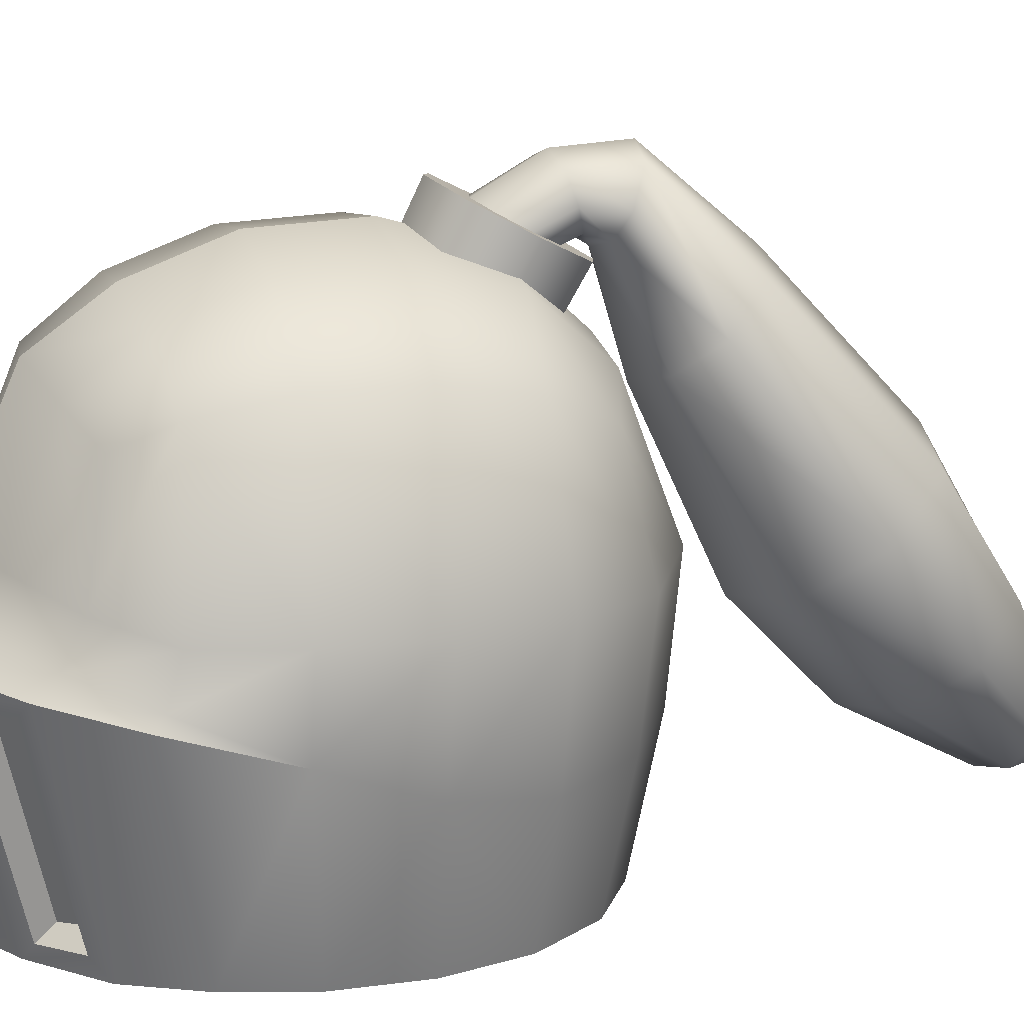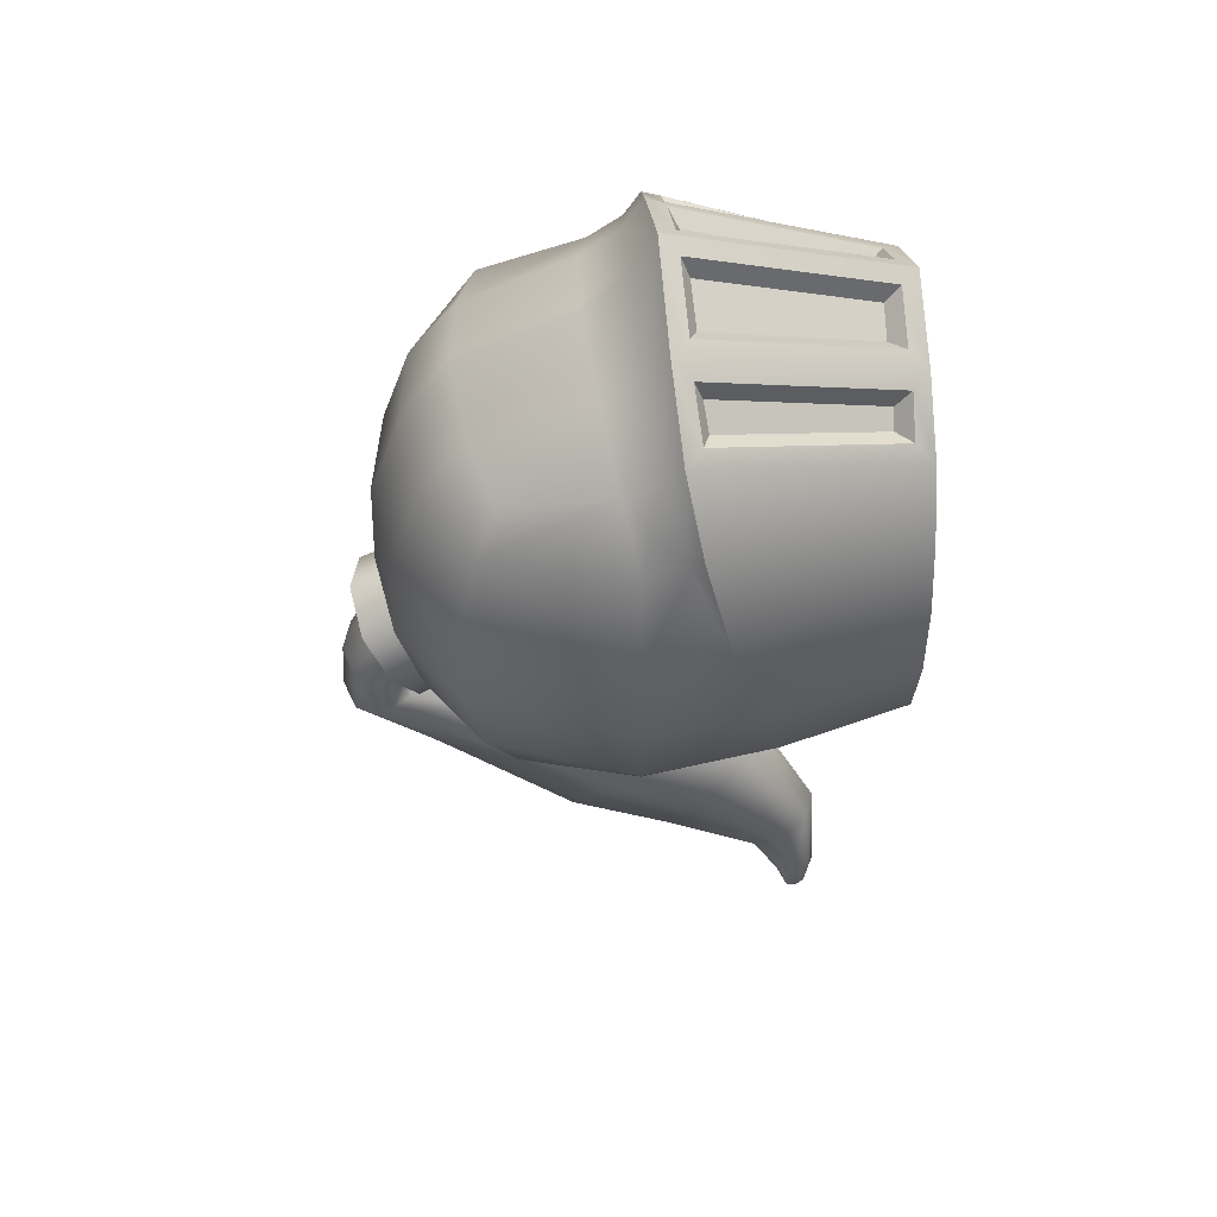
<metadata>
{"format":"obj","ext":"obj","renderer":"f3d","projection":"perspective","resolution":1024,"background":"white","views":[{"elev":16.6,"azim":73.5,"up":"+Y"},{"elev":49.7,"azim":-95.4,"up":"+Z"}]}
</metadata>
<code>
g meger3d_Char_sundries_C4_7
v 0.1138 0.2484 -0.266
v 0.1229 0.3299 -0.1748
v -1.637e-05 0.347 -0.1804
v -1.637e-05 0.258 -0.2749
v 0.2076 0.2179 -0.2378
v 0.2356 0.2601 -0.1589
v 0.2272 0.05879 -0.2698
v 0.3006 0.06754 -0.1676
v 0.2485 0.2813 -0.05003
v 0.3311 0.07127 -0.04727
v 0.2452 0.2798 0.06951
v 0.3249 0.0717 0.07864
v 0.2274 0.2576 0.1734
v 0.2871 0.0695 0.1872
v 0.2247 0.08714 0.2615
v 0.2058 0.228 0.2359
v 0.1287 0.362 -0.05842
v 0.1276 0.3577 0.06849
v 0.1166 0.2562 0.2636
v 0.2247 0.08714 0.2615
v 0.1257 0.1036 0.3194
v -1.637e-05 0.2703 0.2793
v -1.441e-05 0.1126 0.3496
v 0.1211 0.3194 0.1815
v 0.3294 -0.03666 0.08537
v 0.3156 -0.08798 -0.04144
v 0.2922 0.01318 0.2051
v 0.2327 0.03938 0.288
v -1.637e-05 0.3779 0.0695
v -1.637e-05 0.3827 -0.06082
v -1.637e-05 0.3353 0.1867
v 0.1312 0.05266 0.3523
v 0.2327 0.03938 0.288
v 0.1383 0.02345 0.3912
v 0.2403 0.01713 0.3167
v -1.412e-05 0.02419 0.4559
v -1.409e-05 0.05569 0.4011
v 0.2403 0.01713 0.3167
v 0.2968 -0.001902 0.2194
v -0.1139 0.2483 -0.266
v -1.637e-05 0.258 -0.2749
v -1.637e-05 0.347 -0.1804
v -0.123 0.3299 -0.1747
v -1.637e-05 0.3827 -0.06082
v -0.1288 0.362 -0.05842
v -1.637e-05 0.3779 0.0695
v -0.1277 0.3577 0.06848
v -1.637e-05 0.3353 0.1867
v -0.1212 0.3194 0.1815
v -0.2077 0.2179 -0.2378
v -0.2272 0.05879 -0.2698
v -0.1183 0.06891 -0.3316
v -0.2356 0.2601 -0.1589
v -0.3006 0.06753 -0.1676
v -0.3311 0.07127 -0.04727
v -0.2486 0.2813 -0.05003
v -0.3249 0.0717 0.07864
v -0.2452 0.2798 0.06951
v -0.2274 0.2576 0.1734
v -0.2871 0.0695 0.1872
v -0.2272 0.05879 -0.2698
v -0.2247 0.08713 0.2615
v -0.2058 0.228 0.2359
v -0.1167 0.2562 0.2636
v -0.2247 0.08713 0.2615
v -0.1258 0.1035 0.3193
v -1.441e-05 0.1126 0.3496
v -1.637e-05 0.2703 0.2793
v -0.2776 -0.1115 -0.1602
v -0.2083 -0.1036 -0.258
v -0.3294 -0.03667 0.08537
v -0.3156 -0.08798 -0.04144
v -0.2327 0.03937 0.288
v -0.2922 0.01318 0.2051
v -0.1313 0.05265 0.3522
v -1.409e-05 0.05569 0.4011
v -1.412e-05 0.02419 0.4559
v -0.1384 0.02345 0.3912
v -0.2327 0.03937 0.288
v -0.2403 0.01713 0.3167
v -0.2403 0.01713 0.3167
v -0.2968 -0.001903 0.2194
v 0.2776 -0.1115 -0.1602
v 0.2083 -0.1036 -0.258
v 0.1098 -0.09884 -0.3179
v 0.1182 0.06892 -0.3317
v -1.638e-05 0.0756 -0.354
v -1.469e-05 -0.09718 -0.3397
v 0.2083 -0.1036 -0.258
v 0.2272 0.05879 -0.2698
v -0.1098 -0.09884 -0.3179
v -1.469e-05 -0.09718 -0.3397
v -1.638e-05 0.0756 -0.354
v -0.2083 -0.1036 -0.258
v -0.2968 -0.001903 0.2194
v -0.2403 0.01713 0.3167
v -0.1883 -0.2834 0.2438
v -0.2328 -0.2834 0.157
v -0.3294 -0.03667 0.08537
v -0.2597 -0.2834 0.06068
v -0.2617 -0.2834 -0.04665
v -0.3156 -0.08798 -0.04144
v -0.2348 -0.2834 -0.1481
v -0.2776 -0.1115 -0.1602
v -0.2083 -0.1036 -0.258
v -0.1761 -0.2834 -0.2329
v -0.1098 -0.09884 -0.3179
v -0.09298 -0.2834 -0.2851
v -1.421e-05 -0.2834 -0.3041
v -1.469e-05 -0.09718 -0.3397
v -0.1728 -0.2593 0.2643
v -0.2175 -0.005859 0.3272
v -0.1301 -0.2601 0.3076
v -0.1085 -0.2834 0.3172
v -0.155 -0.001375 0.3695
v -0.1384 0.02345 0.3912
v -0.08873 -0.2593 0.3335
v -0.1143 -0.0006076 0.3971
v -0.02213 -0.2597 0.3734
v -1.346e-05 -0.2834 0.3786
v -0.02193 0.0002955 0.4384
v -1.412e-05 0.02419 0.4559
v 0.1323 -0.2394 0.286
v 0.1537 -0.01279 0.3398
v 0.19 -0.01605 0.3188
v 0.1503 -0.2385 0.2629
v -0.08921 -0.0121 0.3835
v -0.0275 -0.01111 0.4092
v -0.02789 -0.2394 0.3524
v -0.0666 -0.2387 0.3268
v 0.3156 -0.08798 -0.04144
v 0.2776 -0.1115 -0.1602
v 0.2348 -0.2834 -0.1481
v 0.2617 -0.2834 -0.04665
v 0.2597 -0.2834 0.06068
v 0.3294 -0.03666 0.08537
v 0.2328 -0.2834 0.157
v 0.2968 -0.001902 0.2194
v 0.1882 -0.2834 0.2438
v 0.2403 0.01713 0.3167
v 0.2083 -0.1036 -0.258
v 0.1761 -0.2834 -0.2329
v 0.1098 -0.09884 -0.3179
v 0.09293 -0.2834 -0.2851
v -1.469e-05 -0.09718 -0.3397
v -1.421e-05 -0.2834 -0.3041
v 0.2175 -0.005859 0.3272
v 0.1728 -0.2593 0.2643
v 0.1084 -0.2834 0.3172
v 0.1301 -0.2601 0.3076
v 0.1549 -0.001373 0.3695
v 0.1383 0.02345 0.3912
v 0.1142 -0.0006057 0.3972
v 0.08868 -0.2593 0.3335
v -1.346e-05 -0.2834 0.3786
v 0.0221 -0.2597 0.3734
v -1.412e-05 0.02419 0.4559
v 0.02191 0.0002959 0.4384
v -0.19 -0.01605 0.3188
v -0.1537 -0.01279 0.3397
v -0.1323 -0.2394 0.2859
v -0.1503 -0.2385 0.2629
v 0.02748 -0.01111 0.4092
v 0.08916 -0.0121 0.3835
v 0.06655 -0.2387 0.3269
v 0.02787 -0.2394 0.3524
v 0.1374 -0.2834 -0.2087
v 0.1761 -0.2834 -0.2329
v 0.09293 -0.2834 -0.2851
v 0.07047 -0.2834 -0.2561
v -1.421e-05 -0.2834 -0.3041
v -0.00495 -0.2834 -0.271
v 0.1908 -0.2843 -0.137
v 0.2348 -0.2834 -0.1481
v 0.2208 -0.2847 -0.04408
v 0.2617 -0.2834 -0.04665
v 0.2227 -0.2847 0.05699
v 0.2597 -0.2834 0.06068
v 0.1961 -0.2844 0.1518
v 0.2328 -0.2834 0.157
v 0.145 -0.2834 0.2263
v 0.1882 -0.2834 0.2438
v 0.07976 -0.2834 0.2775
v 0.1084 -0.2834 0.3172
v 0.004935 -0.2834 0.2968
v -1.346e-05 -0.2834 0.3786
v -0.09298 -0.2834 -0.2851
v -0.07978 -0.2834 -0.2517
v -0.1761 -0.2834 -0.2329
v -0.145 -0.2834 -0.2005
v -0.2348 -0.2834 -0.1481
v -0.1962 -0.2844 -0.126
v -0.2617 -0.2834 -0.04665
v -0.2227 -0.2847 -0.03121
v -0.2597 -0.2834 0.06068
v -0.2208 -0.2847 0.06987
v -0.2328 -0.2834 0.157
v -0.1908 -0.2843 0.1627
v -0.07049 -0.2834 0.2819
v -0.1085 -0.2834 0.3172
v -0.1374 -0.2834 0.2345
v -0.1883 -0.2834 0.2438
v 0.1017 -0.2316 -0.1596
v 0.1374 -0.2834 -0.2087
v 0.07047 -0.2834 -0.2561
v 0.04922 -0.231 -0.1914
v -0.00495 -0.2834 -0.271
v -0.003367 -0.231 -0.2004
v 0.1453 -0.231 -0.104
v 0.1908 -0.2843 -0.137
v 0.1707 -0.231 -0.03161
v 0.2208 -0.2847 -0.04408
v 0.1723 -0.231 0.04734
v 0.2227 -0.2847 0.05699
v 0.1498 -0.231 0.1212
v 0.1961 -0.2844 0.1518
v 0.108 -0.231 0.1793
v 0.145 -0.2834 0.2263
v 0.05609 -0.231 0.2144
v 0.07976 -0.2834 0.2775
v 0.003352 -0.231 0.2261
v 0.004935 -0.2834 0.2968
v -0.07978 -0.2834 -0.2517
v -0.0561 -0.231 -0.1886
v -0.145 -0.2834 -0.2005
v -0.1081 -0.2317 -0.1537
v -0.1962 -0.2844 -0.126
v -0.1498 -0.231 -0.09545
v -0.2227 -0.2847 -0.03121
v -0.1723 -0.231 -0.02156
v -0.2208 -0.2847 0.06987
v -0.1707 -0.231 0.05739
v -0.1908 -0.2843 0.1627
v -0.1453 -0.231 0.1298
v -0.04923 -0.231 0.2172
v -0.07049 -0.2834 0.2819
v -0.1016 -0.231 0.1852
v -0.1374 -0.2834 0.2345
v -0.04067 -0.2103 -0.1457
v 0.03377 -0.1911 -0.1182
v 0.1093 -0.1948 -0.08175
v 0.09562 -0.1905 0.007141
v 0.01183 -0.176 -0.0319
v -0.07274 -0.1904 -0.06662
v 0.07273 -0.1904 0.09248
v -0.01185 -0.176 0.05769
v -0.09564 -0.1905 0.01864
v 0.04061 -0.2098 0.1713
v -0.03378 -0.191 0.144
v -0.1093 -0.1948 0.1076
v 0.1301 -0.2601 0.3076
v 0.1323 -0.2394 0.286
v 0.1503 -0.2385 0.2629
v 0.1728 -0.2593 0.2643
v 0.1728 -0.2593 0.2643
v 0.1503 -0.2385 0.2629
v 0.19 -0.01605 0.3188
v 0.2175 -0.005859 0.3272
v 0.2175 -0.005859 0.3272
v 0.19 -0.01605 0.3188
v 0.1537 -0.01279 0.3398
v 0.1549 -0.001373 0.3695
v 0.1549 -0.001373 0.3695
v 0.1537 -0.01279 0.3398
v 0.1323 -0.2394 0.286
v 0.1301 -0.2601 0.3076
v -0.1143 -0.0006076 0.3971
v -0.08921 -0.0121 0.3835
v -0.0666 -0.2387 0.3268
v -0.08873 -0.2593 0.3335
v -0.08873 -0.2593 0.3335
v -0.0666 -0.2387 0.3268
v -0.02789 -0.2394 0.3524
v -0.02213 -0.2597 0.3734
v -0.02213 -0.2597 0.3734
v -0.02789 -0.2394 0.3524
v -0.0275 -0.01111 0.4092
v -0.02193 0.0002955 0.4384
v -0.02193 0.0002955 0.4384
v -0.0275 -0.01111 0.4092
v -0.08921 -0.0121 0.3835
v -0.1143 -0.0006076 0.3971
v -0.2175 -0.005859 0.3272
v -0.19 -0.01605 0.3188
v -0.1503 -0.2385 0.2629
v -0.1728 -0.2593 0.2643
v -0.1728 -0.2593 0.2643
v -0.1503 -0.2385 0.2629
v -0.1323 -0.2394 0.2859
v -0.1301 -0.2601 0.3076
v -0.1301 -0.2601 0.3076
v -0.1323 -0.2394 0.2859
v -0.1537 -0.01279 0.3397
v -0.155 -0.001375 0.3695
v -0.155 -0.001375 0.3695
v -0.1537 -0.01279 0.3397
v -0.19 -0.01605 0.3188
v -0.2175 -0.005859 0.3272
v 0.02191 0.0002959 0.4384
v 0.02748 -0.01111 0.4092
v 0.02787 -0.2394 0.3524
v 0.0221 -0.2597 0.3734
v 0.0221 -0.2597 0.3734
v 0.02787 -0.2394 0.3524
v 0.06655 -0.2387 0.3269
v 0.08868 -0.2593 0.3335
v 0.08868 -0.2593 0.3335
v 0.06655 -0.2387 0.3269
v 0.08916 -0.0121 0.3835
v 0.1142 -0.0006057 0.3972
v 0.1142 -0.0006057 0.3972
v 0.08916 -0.0121 0.3835
v 0.02748 -0.01111 0.4092
v 0.02191 0.0002959 0.4384
v -0.0177 -0.2199 -0.8359
v -0.0168 -0.2087 -0.8431
v -0.03624 -0.2064 -0.8462
v -0.03146 -0.2209 -0.834
v -0.04482 -0.205 -0.8327
v -0.04099 -0.2176 -0.8261
v -0.03443 -0.2244 -0.7979
v -0.04238 -0.204 -0.8031
v -0.02195 -0.2146 -0.6883
v -0.04158 -0.1757 -0.7079
v -0.02332 -0.1088 -0.5251
v -0.06164 -0.05753 -0.5823
v -0.08401 0.07662 -0.4868
v -0.0474 0.01788 -0.4182
v -0.07075 0.2756 -0.3666
v -0.05293 0.2322 -0.3244
v -0.07042 0.3909 -0.296
v -0.05664 0.3544 -0.2827
v -0.05189 0.3621 -0.2548
v -0.06775 0.3934 -0.2446
v -0.0509 0.3527 -0.2316
v -0.06758 0.3702 -0.1992
v -0.005244 0.3508 -0.2581
v -0.003437 0.34 -0.275
v 0.04268 0.3629 -0.2536
v 0.05035 0.355 -0.2797
v 0.04196 0.353 -0.2309
v -0.004448 0.3463 -0.2433
v 0.06363 0.3928 -0.2419
v 0.07824 0.3887 -0.2909
v 0.0606 0.3707 -0.1983
v 0.09755 0.2314 -0.3242
v 0.02677 0.2112 -0.3035
v 0.1351 0.2721 -0.3686
v 0.1553 0.01459 -0.4365
v 0.0571 -0.006295 -0.3978
v 0.1917 0.07022 -0.5163
v 0.1422 -0.1168 -0.5566
v 0.06208 -0.1304 -0.5158
v 0.1643 -0.06948 -0.6275
v 0.02236 -0.2319 -0.6908
v 0.06441 -0.2216 -0.7119
v 0.07709 -0.1858 -0.7402
v -0.0153 -0.2336 -0.8021
v 0.004034 -0.2285 -0.8107
v 0.01087 -0.2103 -0.8198
v -0.03624 -0.2064 -0.8462
v -0.03129 -0.1918 -0.8425
v -0.04157 -0.1918 -0.8339
v -0.04482 -0.205 -0.8327
v -0.0168 -0.2087 -0.8431
v -0.01648 -0.1957 -0.8424
v -0.01742 -0.1794 -0.8222
v 0.002202 -0.1887 -0.8259
v 0.01292 -0.1283 -0.7584
v 0.05736 -0.1468 -0.7614
v 0.04115 0.00518 -0.6918
v -0.03771 -0.00937 -0.6514
v 0.05057 0.1559 -0.6023
v -0.0491 0.1355 -0.5644
v 0.03456 0.3409 -0.4329
v -0.03701 0.3211 -0.4098
v 0.1086 0.321 -0.4157
v 0.05691 0.4308 -0.3098
v 0.005792 0.4448 -0.3158
v -0.002392 0.4386 -0.2314
v 0.04505 0.4262 -0.234
v -0.04889 0.4252 -0.2342
v -0.04678 0.4285 -0.3089
v -0.0501 0.3878 -0.1666
v -0.003708 0.3945 -0.1543
v 0.04281 0.388 -0.1662
v -0.06775 0.3934 -0.2446
v -0.07042 0.3909 -0.296
v -0.06758 0.3702 -0.1992
v 0.07824 0.3887 -0.2909
v 0.06363 0.3928 -0.2419
v 0.0606 0.3707 -0.1983
v -0.07075 0.2756 -0.3666
v -0.08401 0.07662 -0.4868
v -0.06164 -0.05753 -0.5823
v -0.02863 -0.1392 -0.7367
v -0.04158 -0.1757 -0.7079
v -0.03595 -0.1848 -0.8124
v -0.04238 -0.204 -0.8031
v 0.09064 0.3212 -0.1652
v 0.06491 0.3536 -0.1052
v 0.06627 0.4066 -0.1319
v 0.09276 0.3733 -0.1934
v 0.06505 0.2888 -0.2252
v 0.06636 0.34 -0.255
v -0.00324 0.2766 -0.2478
v -0.003684 0.3274 -0.2783
v -0.003976 0.419 -0.109
v -0.003377 0.3658 -0.08266
v -0.07415 0.4064 -0.1323
v -0.07161 0.3536 -0.1052
v -0.1003 0.3731 -0.1939
v -0.09721 0.3211 -0.1653
v -0.07398 0.3398 -0.2554
v -0.07153 0.2887 -0.2253
v -0.003684 0.3274 -0.2783
v -0.00324 0.2766 -0.2478
v 0.1351 0.2721 -0.3686
v 0.1917 0.07022 -0.5163
v 0.1511 0.1306 -0.5867
v 0.1257 -0.01863 -0.6857
v 0.1643 -0.06948 -0.6275
v 0.07709 -0.1858 -0.7402
v 0.01087 -0.2103 -0.8198
v -0.003976 0.419 -0.109
v -0.003708 0.3945 -0.1543
v 0.04281 0.388 -0.1662
v 0.06627 0.4066 -0.1319
v -0.07415 0.4064 -0.1323
v -0.0501 0.3878 -0.1666
v -0.1003 0.3731 -0.1939
v -0.06758 0.3702 -0.1992
v -0.07398 0.3398 -0.2554
v -0.0509 0.3527 -0.2316
v -0.003684 0.3274 -0.2783
v -0.004448 0.3463 -0.2433
v 0.06636 0.34 -0.255
v 0.04196 0.353 -0.2309
v 0.09276 0.3733 -0.1934
v 0.0606 0.3707 -0.1983
g meger3d_Char_sundries_C4_7_0
f 3 2 1
f 4 3 1
f 1 2 5
f 2 6 5
f 5 6 7
f 6 8 7
f 6 9 8
f 9 10 8
f 9 11 10
f 11 12 10
f 11 13 12
f 13 14 12
f 14 13 15
f 13 16 15
f 17 9 6
f 2 17 6
f 18 11 9
f 17 18 9
f 19 16 13
f 20 16 19
f 21 20 19
f 21 19 22
f 23 21 22
f 24 19 13
f 24 13 11
f 18 24 11
f 22 19 24
f 10 12 25
f 26 10 25
f 12 14 27
f 25 12 27
f 14 15 28
f 27 14 28
f 29 18 17
f 30 29 17
f 30 17 2
f 3 30 2
f 31 24 18
f 29 31 18
f 31 22 24
f 21 32 20
f 32 33 20
f 32 34 33
f 34 35 33
f 36 34 32
f 37 36 32
f 37 32 21
f 23 37 21
f 27 28 38
f 39 27 38
f 25 27 39
f 42 41 40
f 43 42 40
f 44 42 43
f 45 44 43
f 46 44 45
f 47 46 45
f 48 46 47
f 49 48 47
f 43 40 50
f 50 40 51
f 40 52 51
f 40 41 52
f 53 43 50
f 45 43 53
f 53 50 54
f 53 54 55
f 56 53 55
f 56 45 53
f 47 45 56
f 56 55 57
f 58 56 57
f 58 47 56
f 49 47 58
f 58 57 59
f 59 49 58
f 57 60 59
f 50 61 54
f 59 60 62
f 63 59 62
f 64 49 59
f 63 64 59
f 64 63 65
f 66 64 65
f 66 67 64
f 67 68 64
f 54 61 69
f 61 70 69
f 57 55 71
f 55 72 71
f 54 69 72
f 55 54 72
f 62 60 73
f 60 74 73
f 57 71 74
f 60 57 74
f 64 68 49
f 68 48 49
f 75 66 65
f 76 67 66
f 77 76 75
f 78 77 75
f 78 75 79
f 80 78 79
f 79 75 65
f 75 76 66
f 73 74 81
f 74 82 81
f 74 71 82
f 7 8 83
f 84 7 83
f 83 8 26
f 8 10 26
f 87 86 85
f 88 87 85
f 85 86 89
f 86 90 89
f 1 86 87
f 4 1 87
f 5 90 86
f 1 5 86
f 93 92 91
f 52 93 91
f 52 91 94
f 51 52 94
f 41 93 52
f 97 96 95
f 98 97 95
f 98 95 99
f 100 98 99
f 100 99 101
f 99 102 101
f 101 102 103
f 102 104 103
f 103 104 105
f 106 103 105
f 106 105 107
f 108 106 107
f 108 107 109
f 107 110 109
f 97 111 96
f 111 112 96
f 113 111 97
f 114 113 97
f 115 113 114
f 116 115 114
f 112 115 116
f 114 117 116
f 117 118 116
f 119 117 114
f 120 119 114
f 121 119 120
f 122 121 120
f 118 121 122
f 116 118 122
f 96 112 116
f 125 124 123
f 126 125 123
f 129 128 127
f 130 129 127
f 133 132 131
f 134 133 131
f 134 131 135
f 131 136 135
f 135 136 137
f 136 138 137
f 137 138 139
f 138 140 139
f 141 132 133
f 142 141 133
f 143 141 142
f 144 143 142
f 145 143 144
f 146 145 144
f 140 147 139
f 147 148 139
f 139 148 149
f 148 150 149
f 151 147 140
f 152 151 140
f 150 151 152
f 149 150 152
f 152 153 149
f 153 154 149
f 149 154 155
f 154 156 155
f 155 156 157
f 156 158 157
f 158 153 152
f 157 158 152
f 161 160 159
f 162 161 159
f 165 164 163
f 166 165 163
f 169 168 167
f 170 169 167
f 171 169 170
f 172 171 170
f 167 168 173
f 168 174 173
f 173 174 175
f 174 176 175
f 175 176 177
f 176 178 177
f 177 178 179
f 178 180 179
f 179 180 181
f 180 182 181
f 181 182 183
f 182 184 183
f 183 184 185
f 184 186 185
f 187 171 172
f 188 187 172
f 189 187 188
f 190 189 188
f 191 189 190
f 192 191 190
f 193 191 192
f 194 193 192
f 195 193 194
f 196 195 194
f 197 195 196
f 198 197 196
f 185 186 199
f 186 200 199
f 199 200 201
f 200 202 201
f 202 197 198
f 201 202 198
f 205 204 203
f 206 205 203
f 207 205 206
f 208 207 206
f 203 204 209
f 204 210 209
f 209 210 211
f 203 209 211
f 210 212 211
f 211 212 213
f 212 214 213
f 213 214 215
f 214 216 215
f 215 216 217
f 216 218 217
f 217 218 219
f 218 220 219
f 219 220 221
f 220 222 221
f 223 207 208
f 224 223 208
f 225 223 224
f 226 225 224
f 227 225 226
f 228 227 226
f 229 227 228
f 230 229 228
f 231 229 230
f 232 231 230
f 233 231 232
f 234 233 232
f 221 222 235
f 222 236 235
f 235 236 237
f 234 232 237
f 236 238 237
f 238 233 234
f 237 238 234
f 226 224 239
f 224 208 239
f 239 208 240
f 208 206 240
f 240 206 241
f 206 203 241
f 241 203 211
f 241 211 213
f 242 241 213
f 240 241 242
f 243 240 242
f 239 240 243
f 244 239 243
f 226 239 244
f 228 226 244
f 242 213 215
f 245 242 215
f 243 242 245
f 246 243 245
f 244 243 246
f 247 244 246
f 228 244 247
f 230 228 247
f 245 215 217
f 248 245 217
f 246 245 248
f 249 246 248
f 247 246 249
f 250 247 249
f 230 247 250
f 232 230 250
f 248 217 219
f 221 248 219
f 249 248 221
f 235 249 221
f 250 249 235
f 237 250 235
f 232 250 237
f 253 252 251
f 254 253 251
f 257 256 255
f 258 257 255
f 261 260 259
f 262 261 259
f 265 264 263
f 266 265 263
f 269 268 267
f 270 269 267
f 273 272 271
f 274 273 271
f 277 276 275
f 278 277 275
f 281 280 279
f 282 281 279
f 285 284 283
f 286 285 283
f 289 288 287
f 290 289 287
f 293 292 291
f 294 293 291
f 297 296 295
f 298 297 295
f 301 300 299
f 302 301 299
f 305 304 303
f 306 305 303
f 309 308 307
f 310 309 307
f 313 312 311
f 314 313 311
f 317 316 315
f 318 317 315
f 319 317 318
f 320 319 318
f 320 321 319
f 321 322 319
f 321 323 322
f 323 324 322
f 323 325 324
f 325 326 324
f 327 326 325
f 328 327 325
f 329 327 328
f 330 329 328
f 331 329 330
f 332 331 330
f 332 333 331
f 333 334 331
f 333 335 334
f 335 336 334
f 337 333 332
f 338 337 332
f 339 337 338
f 340 339 338
f 339 341 337
f 341 342 337
f 342 335 333
f 337 342 333
f 343 339 340
f 344 343 340
f 345 341 339
f 343 345 339
f 340 338 346
f 338 347 346
f 338 332 347
f 332 330 347
f 340 346 348
f 344 340 348
f 346 347 349
f 347 350 349
f 347 330 350
f 330 328 350
f 346 349 351
f 348 346 351
f 349 350 352
f 350 353 352
f 350 328 353
f 328 325 353
f 349 352 354
f 351 349 354
f 352 353 355
f 356 352 355
f 354 352 356
f 353 325 323
f 355 353 323
f 357 354 356
f 355 323 321
f 358 355 321
f 356 355 358
f 359 356 358
f 357 356 359
f 360 357 359
f 358 321 320
f 318 358 320
f 359 358 318
f 315 359 318
f 360 359 315
f 316 360 315
f 363 362 361
f 364 363 361
f 361 362 365
f 362 366 365
f 362 367 366
f 367 368 366
f 366 368 365
f 367 369 368
f 369 370 368
f 369 371 370
f 372 371 369
f 373 371 372
f 374 373 372
f 375 373 374
f 376 375 374
f 375 377 373
f 378 377 375
f 379 378 375
f 379 375 376
f 379 380 378
f 380 381 378
f 382 380 379
f 383 382 379
f 383 379 376
f 382 384 380
f 384 385 380
f 380 385 381
f 385 386 381
f 387 382 383
f 388 387 383
f 389 384 382
f 387 389 382
f 378 381 390
f 381 391 390
f 381 386 391
f 386 392 391
f 388 383 393
f 383 376 393
f 393 376 394
f 376 374 394
f 394 374 395
f 374 372 395
f 395 372 396
f 396 372 369
f 397 395 396
f 396 369 367
f 398 396 367
f 397 396 398
f 399 397 398
f 398 367 362
f 363 398 362
f 399 398 363
f 364 399 363
f 402 401 400
f 403 402 400
f 403 400 404
f 405 403 404
f 405 404 406
f 407 405 406
f 402 408 401
f 408 409 401
f 408 410 409
f 410 411 409
f 410 412 411
f 412 413 411
f 412 414 413
f 414 415 413
f 414 416 415
f 416 417 415
f 418 377 378
f 390 418 378
f 418 419 377
f 419 420 377
f 377 420 373
f 373 420 371
f 420 421 371
f 422 421 420
f 419 422 420
f 371 421 370
f 421 422 423
f 370 421 423
f 370 423 424
f 368 370 424
f 368 424 365
f 427 426 425
f 428 427 425
f 425 426 429
f 426 430 429
f 429 430 431
f 430 432 431
f 431 432 433
f 432 434 433
f 433 434 435
f 434 436 435
f 435 436 437
f 436 438 437
f 437 438 439
f 438 440 439
f 440 427 428
f 439 440 428

</code>
